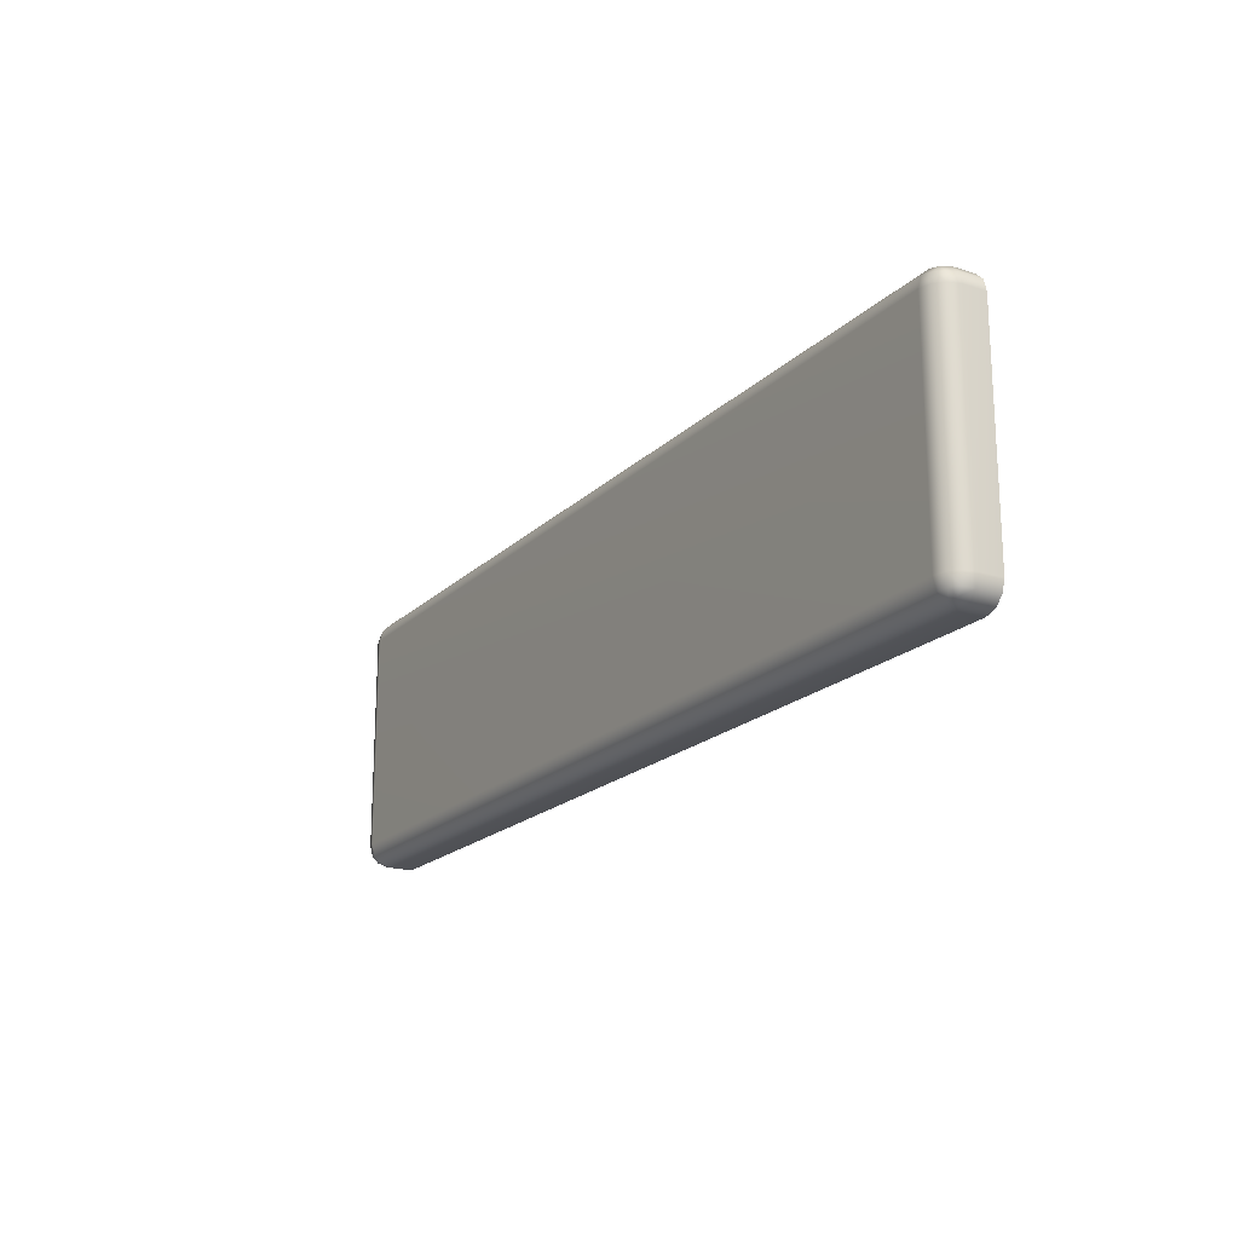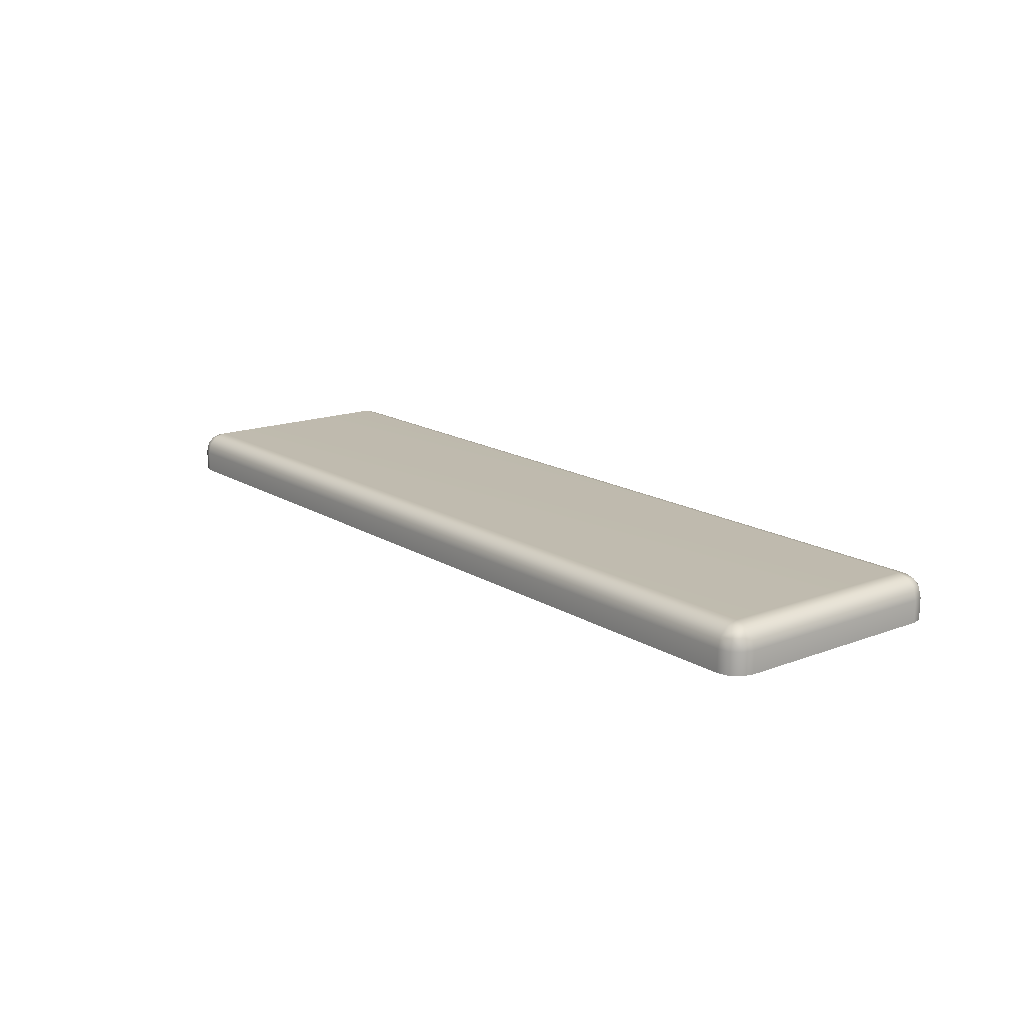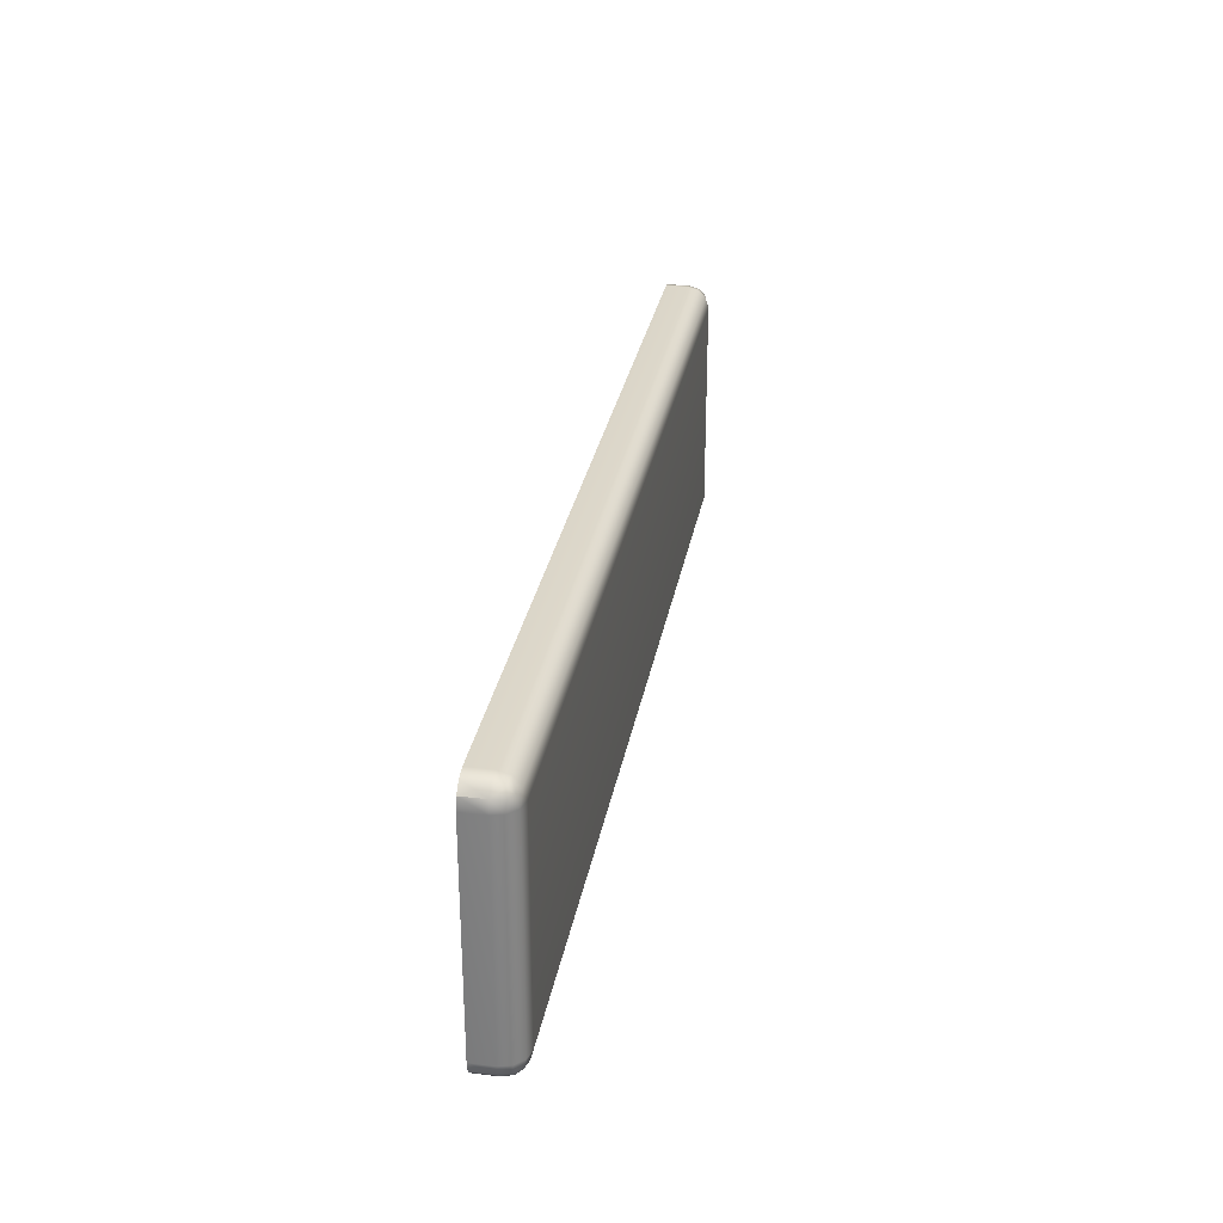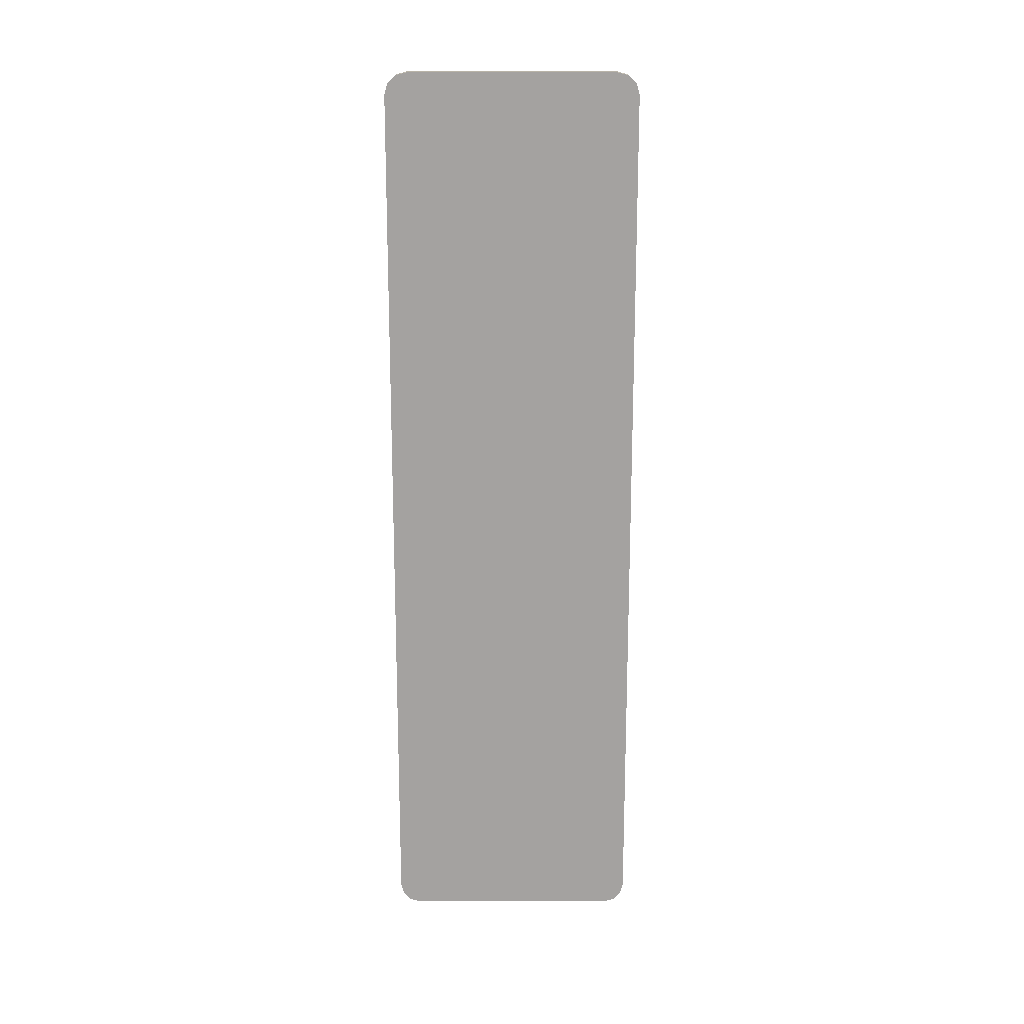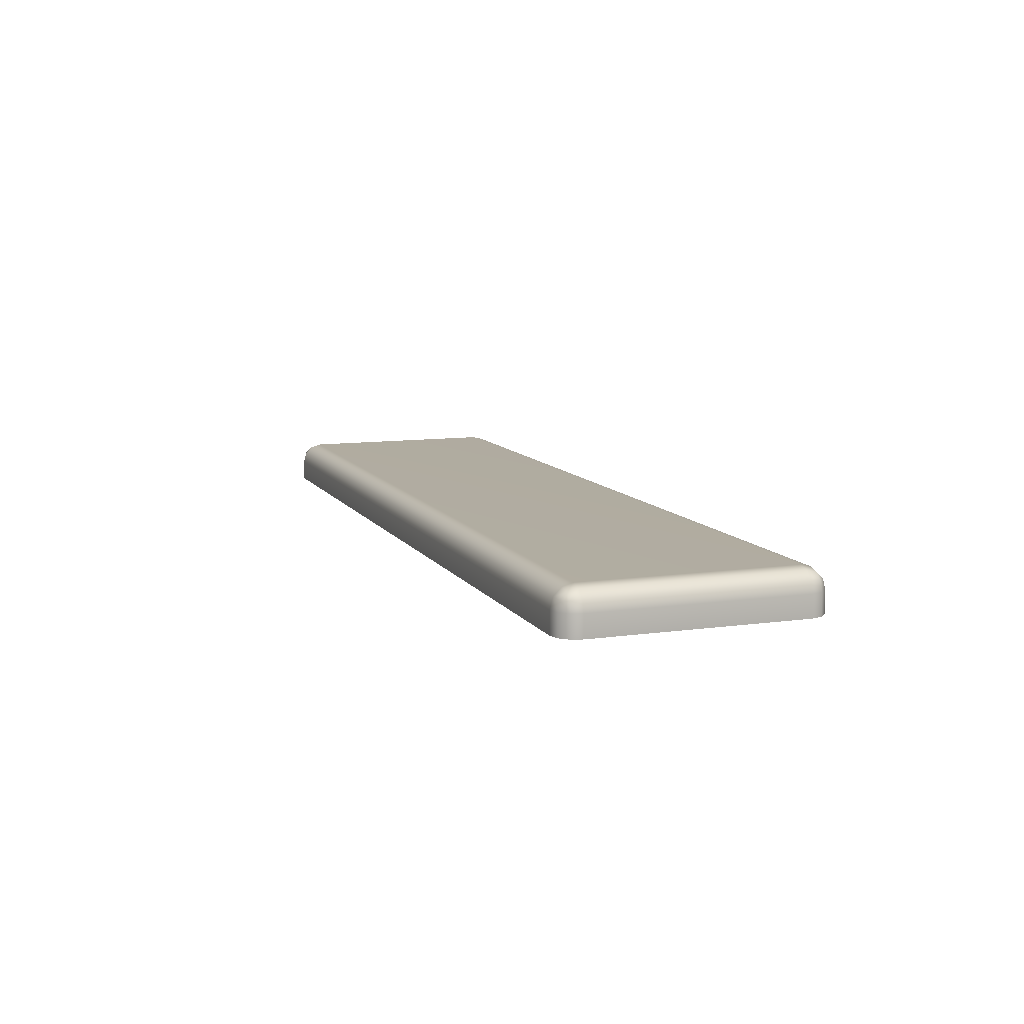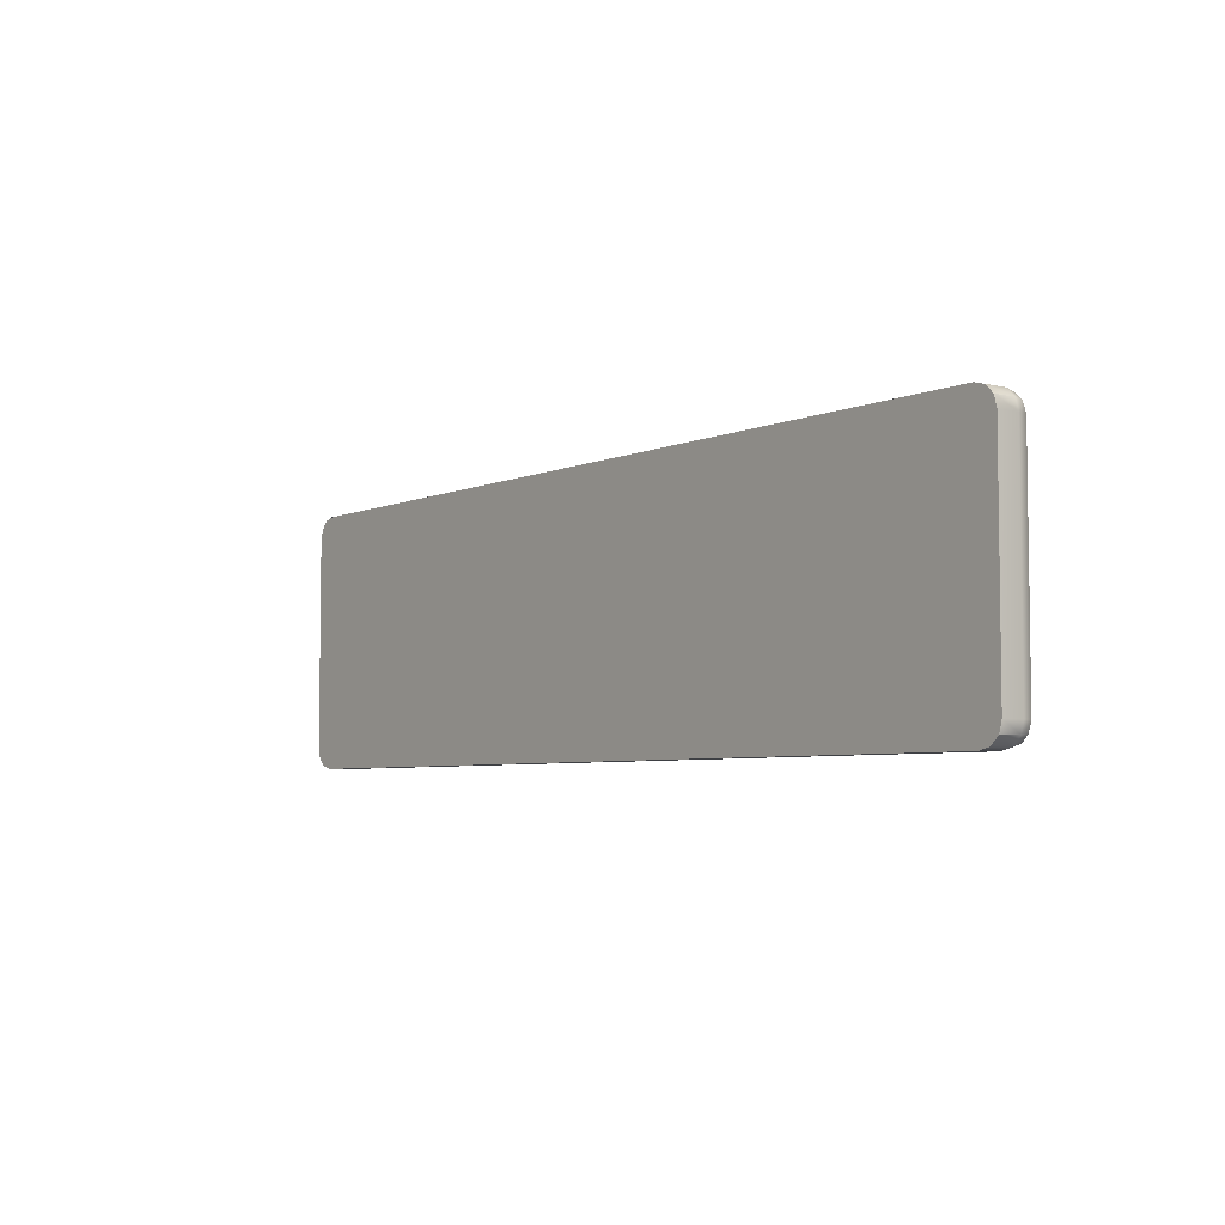
<metadata>
{"format":"obj","ext":"obj","renderer":"f3d","projection":"perspective","resolution":1024,"background":"white","views":[{"elev":-19.2,"azim":-120.6,"up":"+Z"},{"elev":15.8,"azim":-128.3,"up":"+Y"},{"elev":29.4,"azim":99.9,"up":"+Z"},{"elev":-72.7,"azim":90.0,"up":"+Y"},{"elev":10.1,"azim":-109.9,"up":"+Y"},{"elev":-5.1,"azim":52.9,"up":"+Z"}]}
</metadata>
<code>
g default
v -5.211 0.8432 1.246
v -5.338 0.809 1.246
v -5.431 0.7157 1.246
v -5.466 0.5882 1.246
v -5.431 0.5882 1.374
v -5.338 0.5882 1.467
v -5.211 0.5882 1.501
v -5.211 0.7157 1.467
v -5.211 0.809 1.374
v 5.464 0.5882 1.246
v 5.43 0.7157 1.246
v 5.337 0.809 1.246
v 5.209 0.8432 1.246
v 5.209 0.809 1.374
v 5.209 0.7157 1.467
v 5.209 0.5882 1.501
v 5.337 0.5882 1.467
v 5.43 0.5882 1.374
v -5.211 0.5882 -1.499
v -5.338 0.5882 -1.465
v -5.431 0.5882 -1.371
v -5.466 0.5882 -1.244
v -5.431 0.7157 -1.244
v -5.338 0.809 -1.244
v -5.211 0.8432 -1.244
v -5.211 0.809 -1.371
v -5.211 0.7157 -1.465
v 5.464 0.5882 -1.244
v 5.43 0.5882 -1.371
v 5.337 0.5882 -1.465
v 5.209 0.5882 -1.499
v 5.209 0.7157 -1.465
v 5.209 0.809 -1.371
v 5.209 0.8432 -1.244
v 5.337 0.809 -1.244
v 5.43 0.7157 -1.244
v -5.466 0.3331 1.246
v -5.211 0.3331 1.501
v -5.338 0.3331 1.467
v -5.431 0.3331 1.374
v 5.464 0.3331 1.246
v 5.43 0.3331 1.374
v 5.337 0.3331 1.467
v 5.209 0.3331 1.501
v -5.466 0.3331 -1.244
v -5.431 0.3331 -1.371
v -5.338 0.3331 -1.465
v -5.211 0.3331 -1.499
v 5.464 0.3331 -1.244
v 5.209 0.3331 -1.499
v 5.337 0.3331 -1.465
v 5.43 0.3331 -1.371
v -5.329 0.7794 1.365
v -5.402 0.7071 1.365
v -5.329 0.7071 1.438
v 5.401 0.7071 1.365
v 5.328 0.7794 1.365
v 5.328 0.7071 1.438
v -5.329 0.7071 -1.435
v -5.402 0.7071 -1.363
v -5.329 0.7794 -1.363
v 5.401 0.7071 -1.363
v 5.328 0.7071 -1.435
v 5.328 0.7794 -1.363
g pCube29
f 45 48 50 49 41 44 38 37
f 37 4 22 45
f 44 16 7 38
f 13 34 25 1
f 49 28 10 41
f 48 19 31 50
f 4 3 23 22
f 3 2 24 23
f 2 1 25 24
f 7 6 39 38
f 6 5 40 39
f 5 4 37 40
f 1 9 14 13
f 9 8 15 14
f 8 7 16 15
f 13 12 35 34
f 12 11 36 35
f 11 10 28 36
f 10 18 42 41
f 18 17 43 42
f 17 16 44 43
f 22 21 46 45
f 21 20 47 46
f 20 19 48 47
f 19 27 32 31
f 27 26 33 32
f 26 25 34 33
f 31 30 51 50
f 30 29 52 51
f 29 28 49 52
f 37 38 39 40
f 41 42 43 44
f 45 46 47 48
f 49 50 51 52
f 9 1 2 53
f 53 2 3 54
f 3 4 5 54
f 54 5 6 55
f 6 7 8 55
f 55 8 9 53
f 53 54 55
f 18 10 11 56
f 56 11 12 57
f 12 13 14 57
f 57 14 15 58
f 15 16 17 58
f 58 17 18 56
f 56 57 58
f 27 19 20 59
f 59 20 21 60
f 21 22 23 60
f 60 23 24 61
f 24 25 26 61
f 61 26 27 59
f 59 60 61
f 36 28 29 62
f 62 29 30 63
f 30 31 32 63
f 63 32 33 64
f 33 34 35 64
f 64 35 36 62
f 62 63 64

</code>
